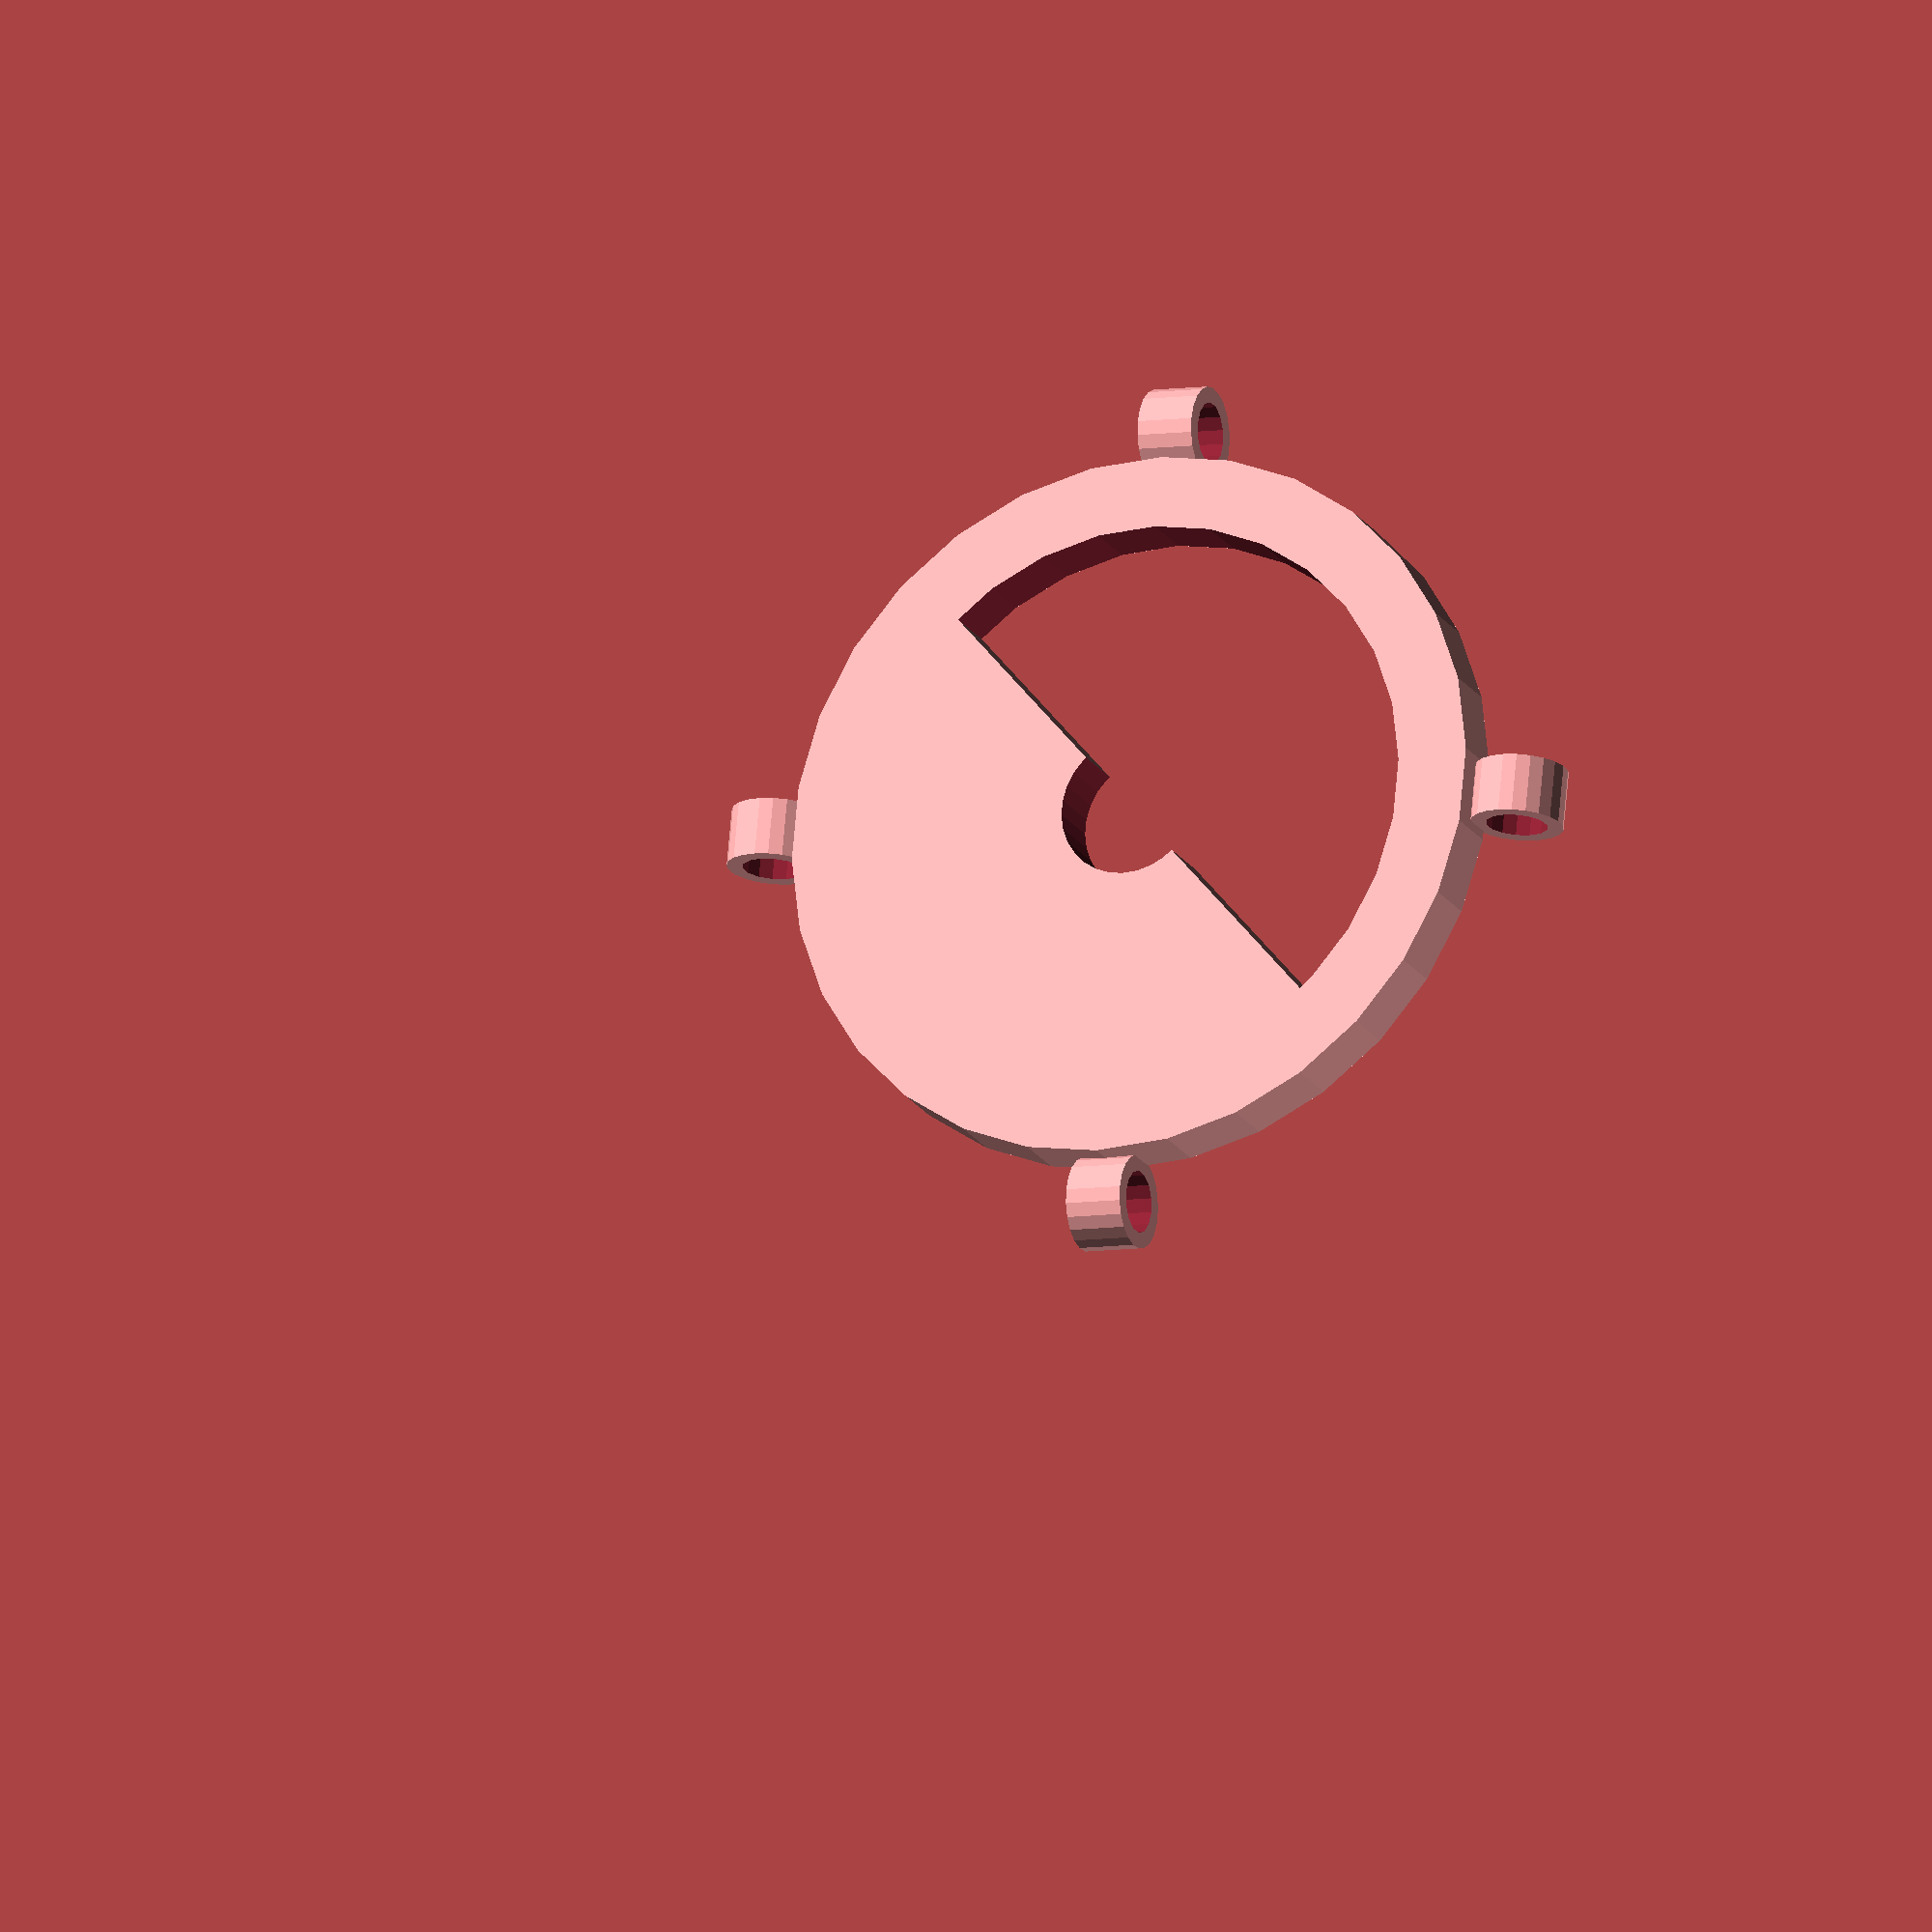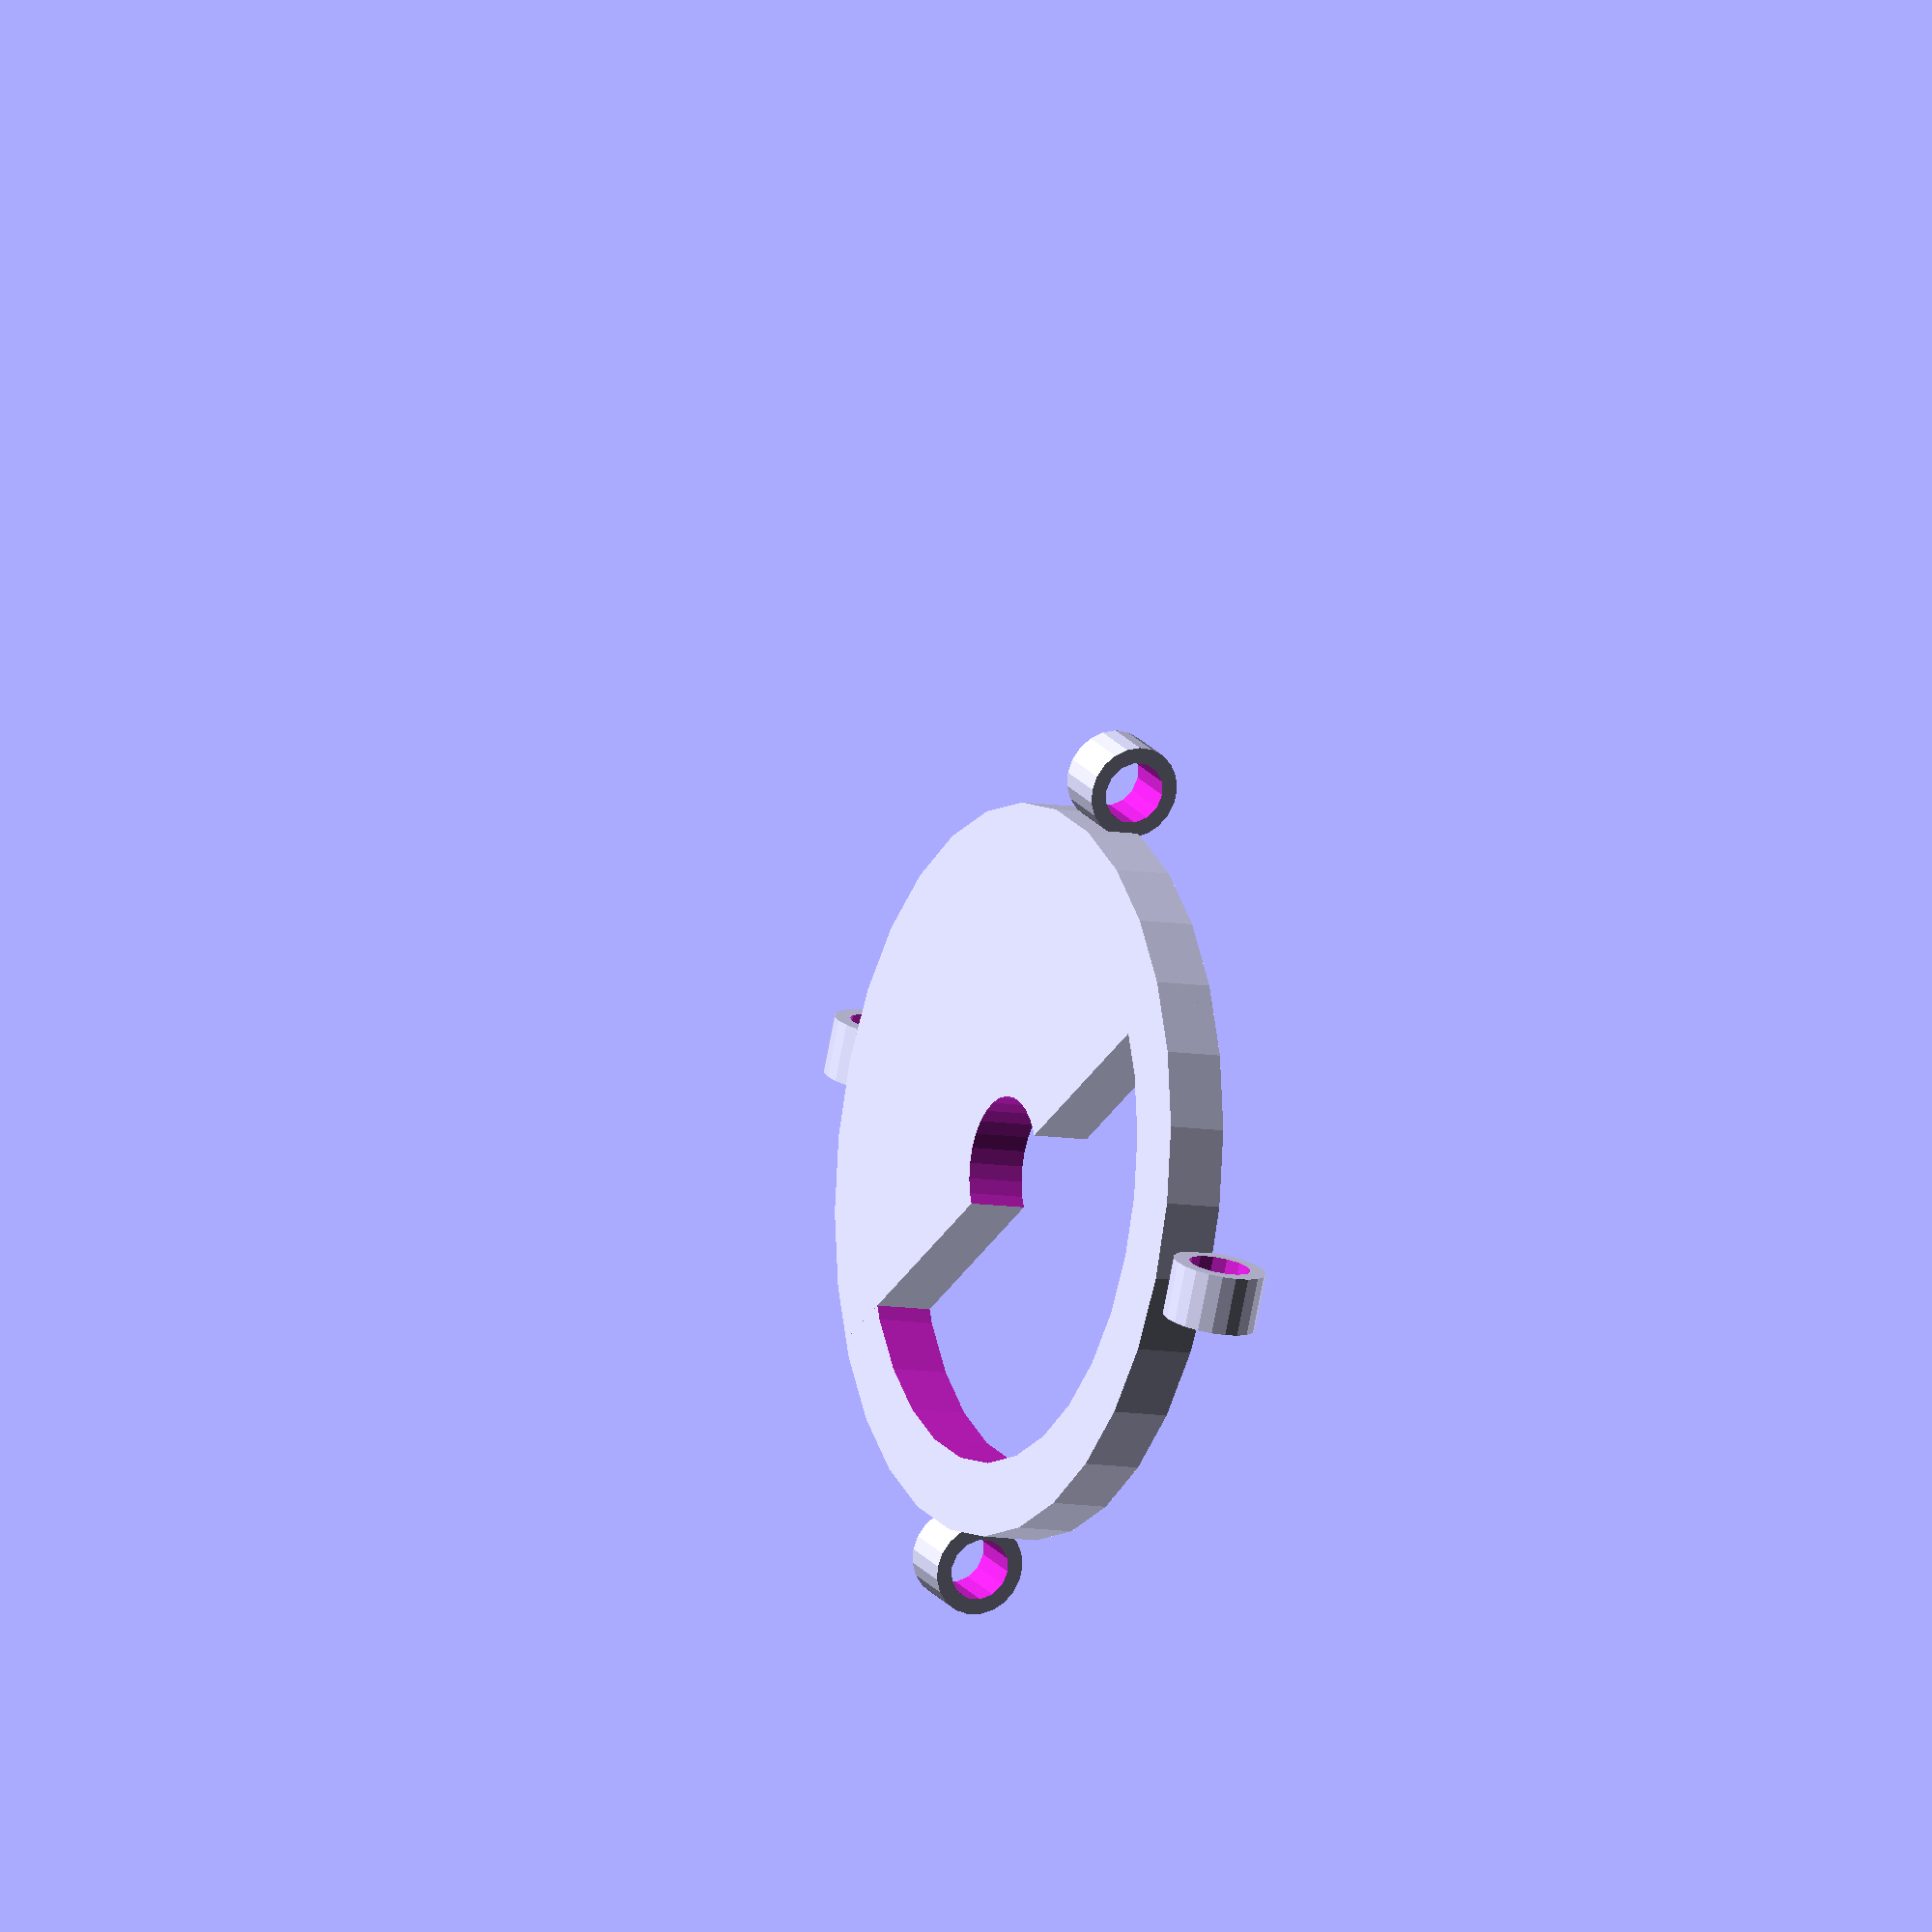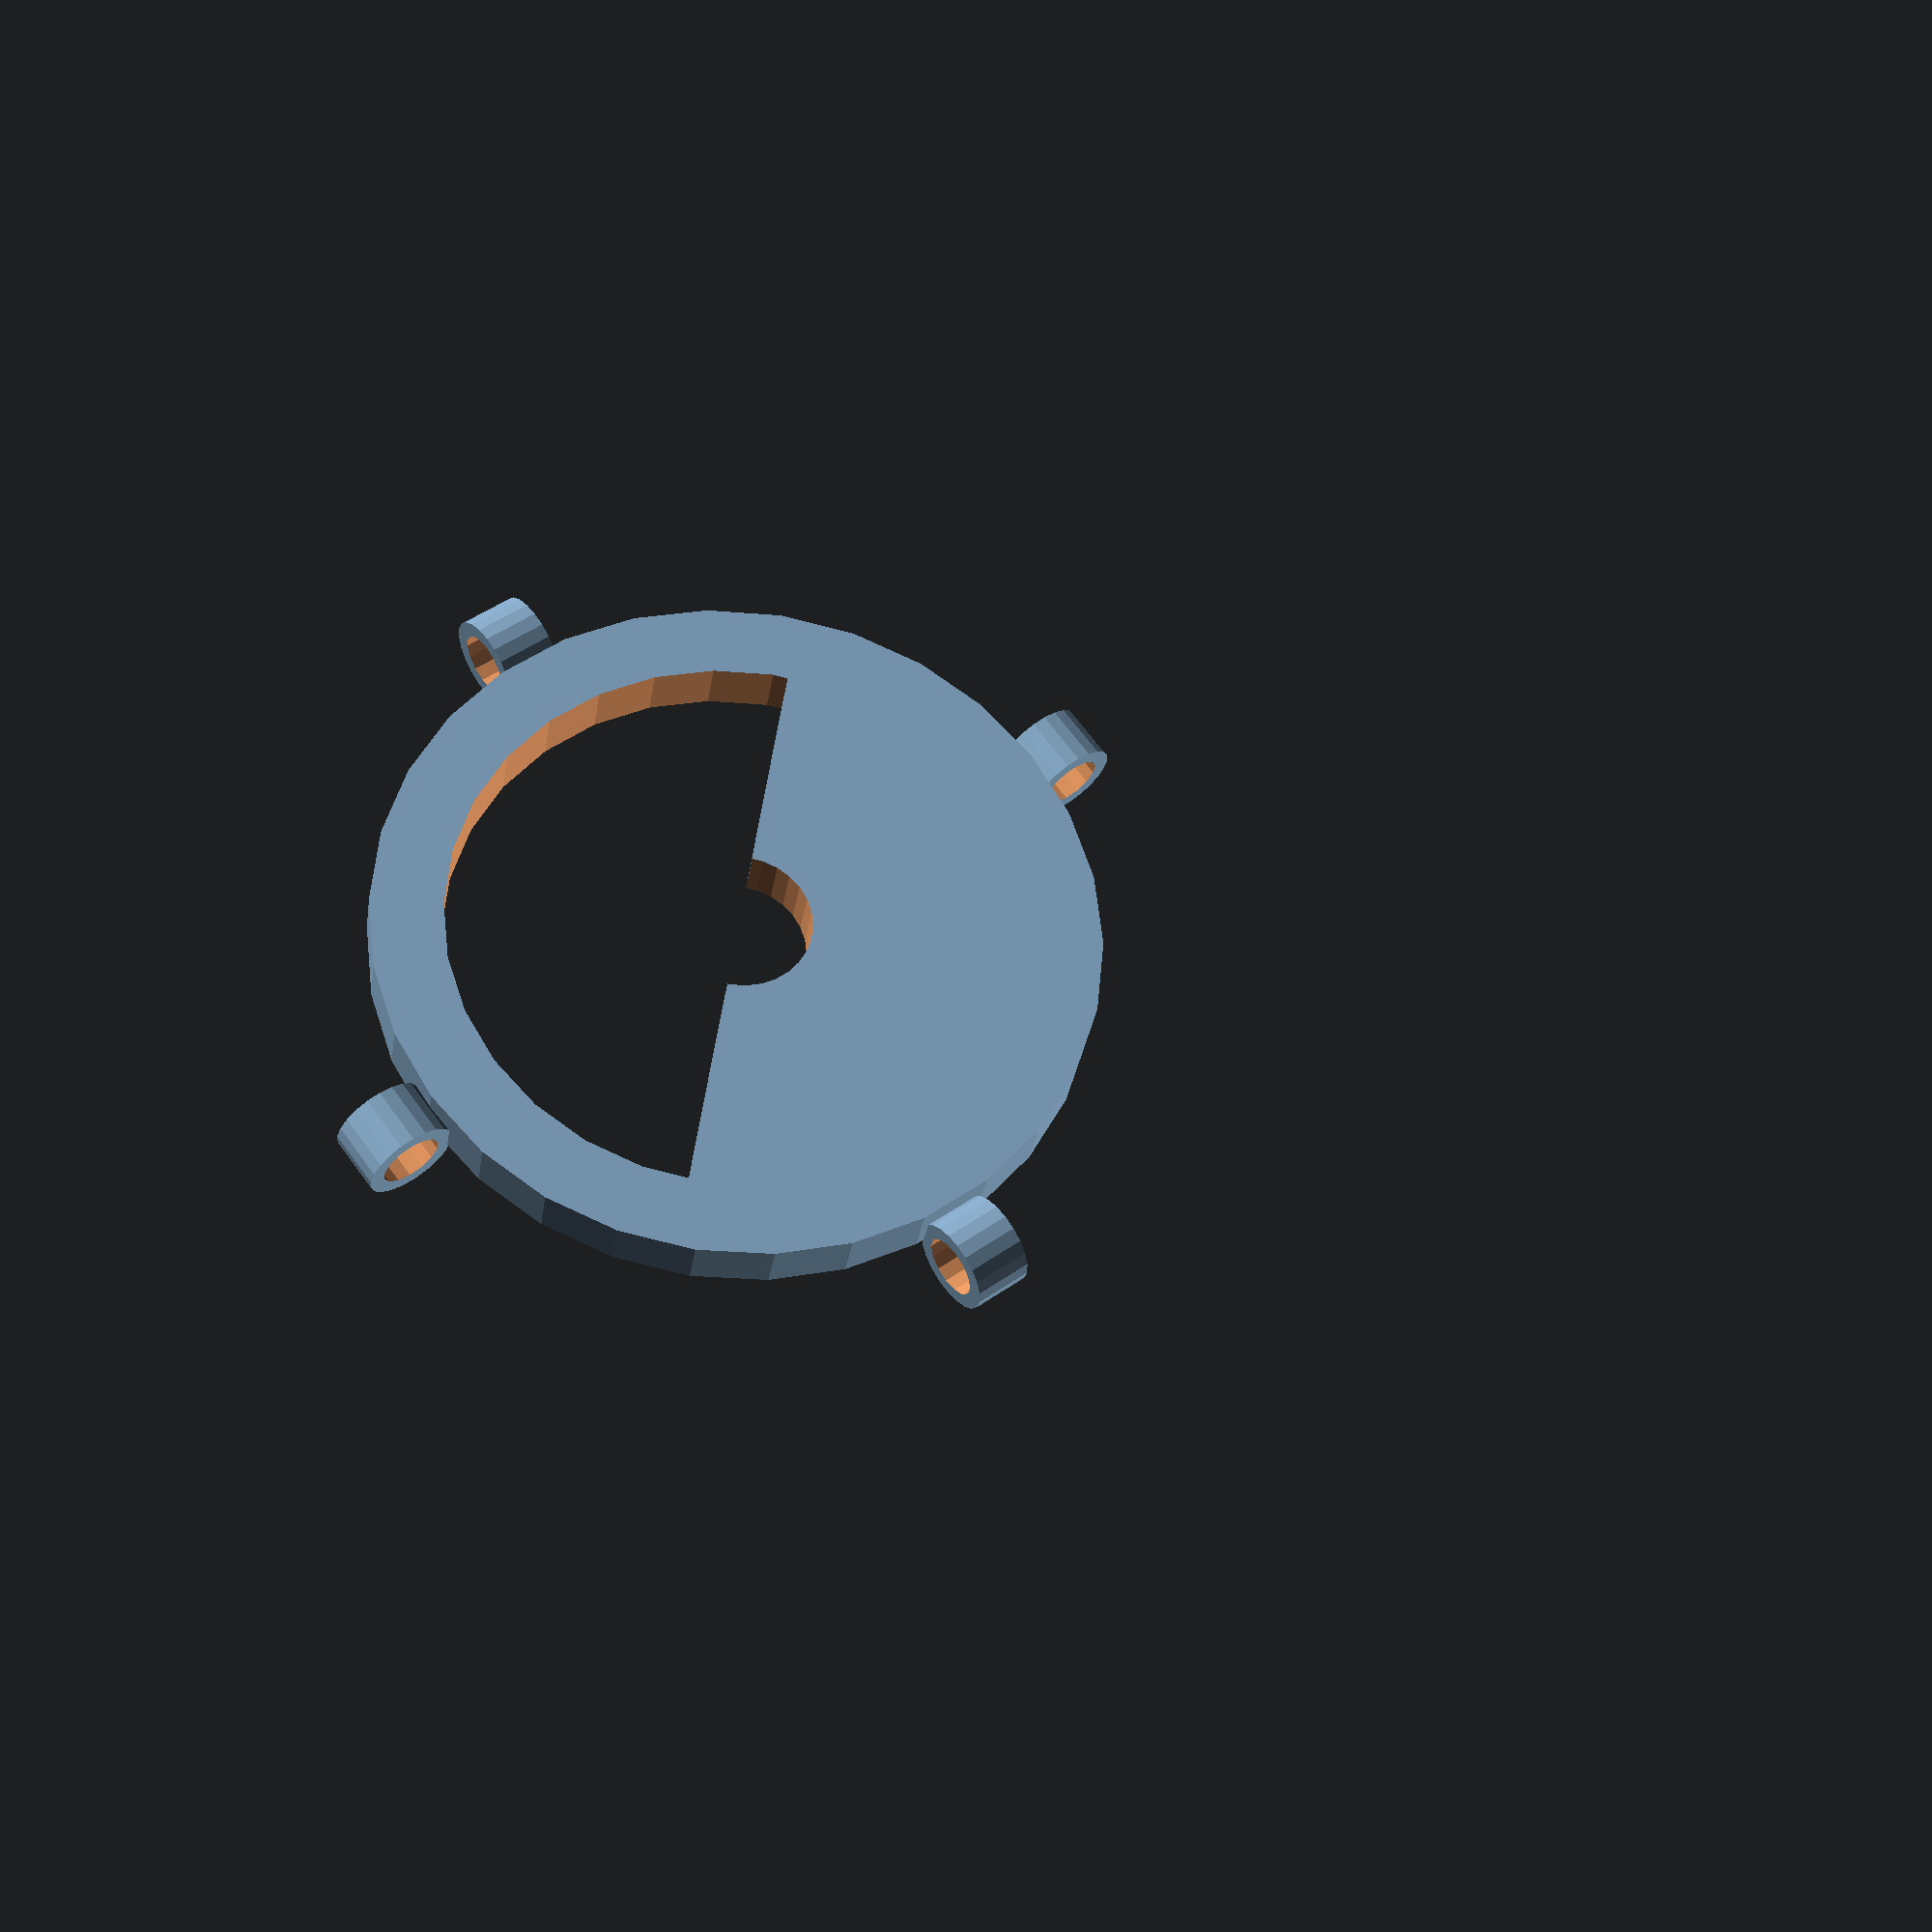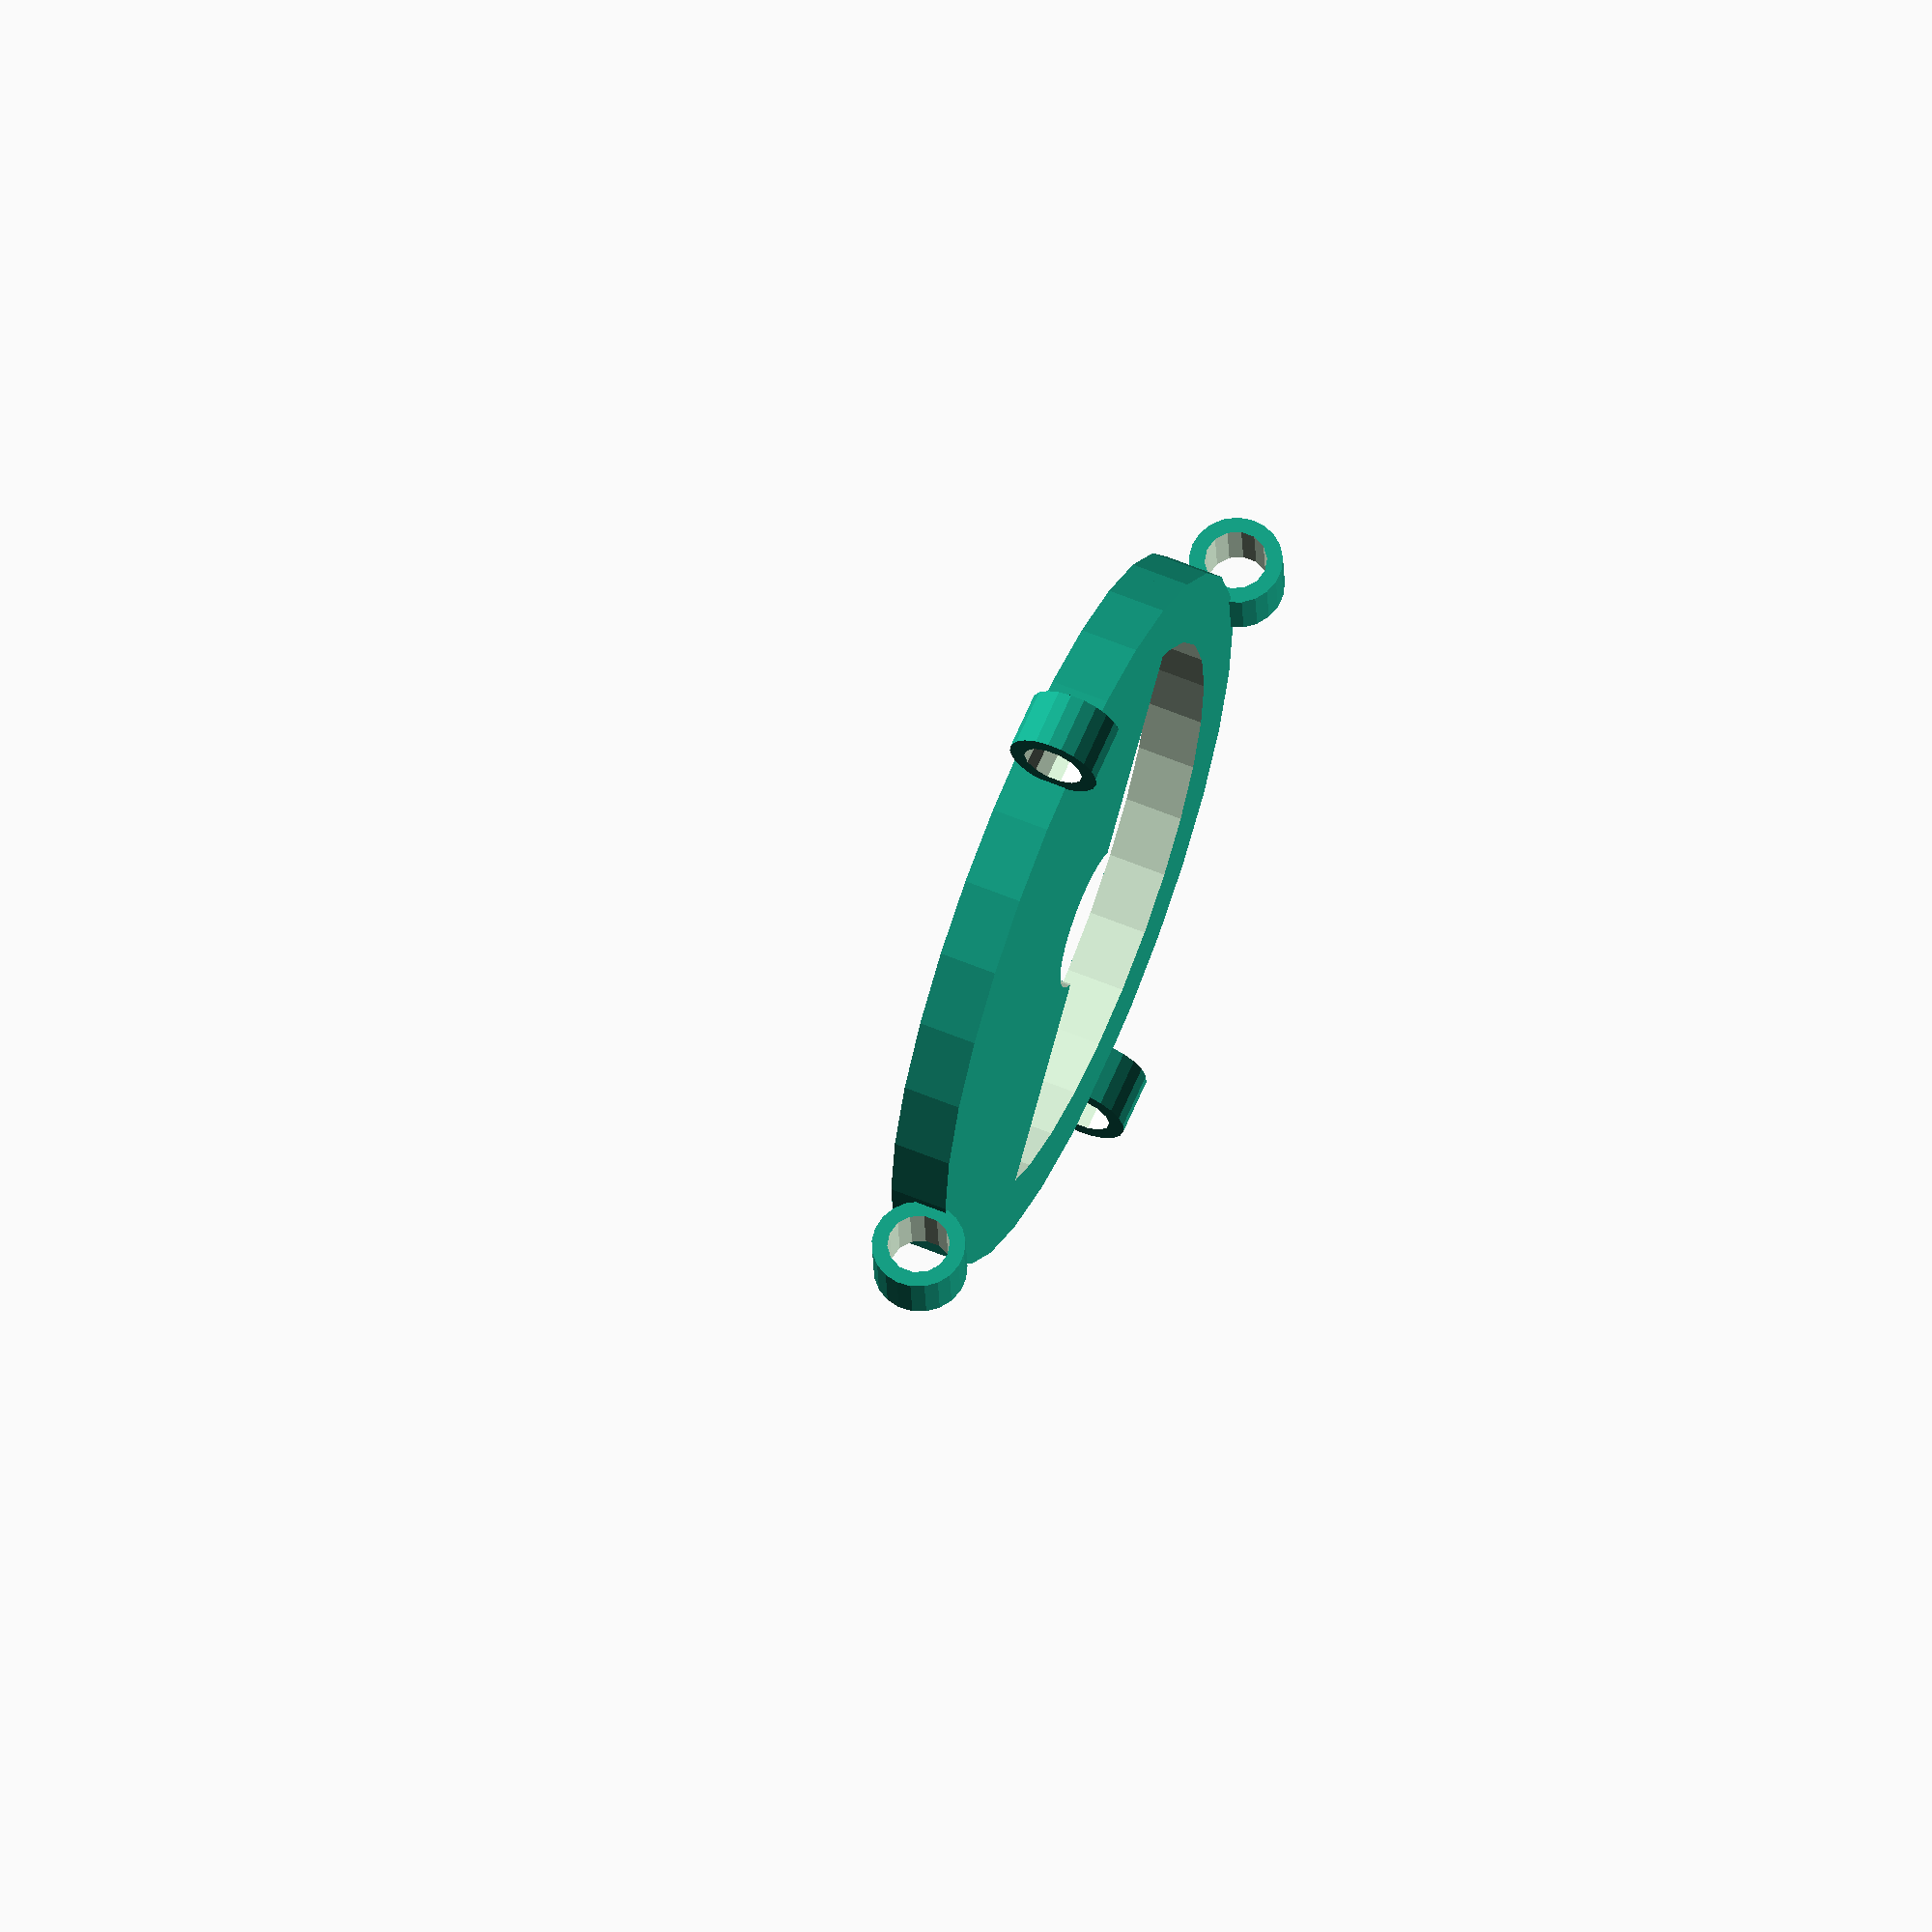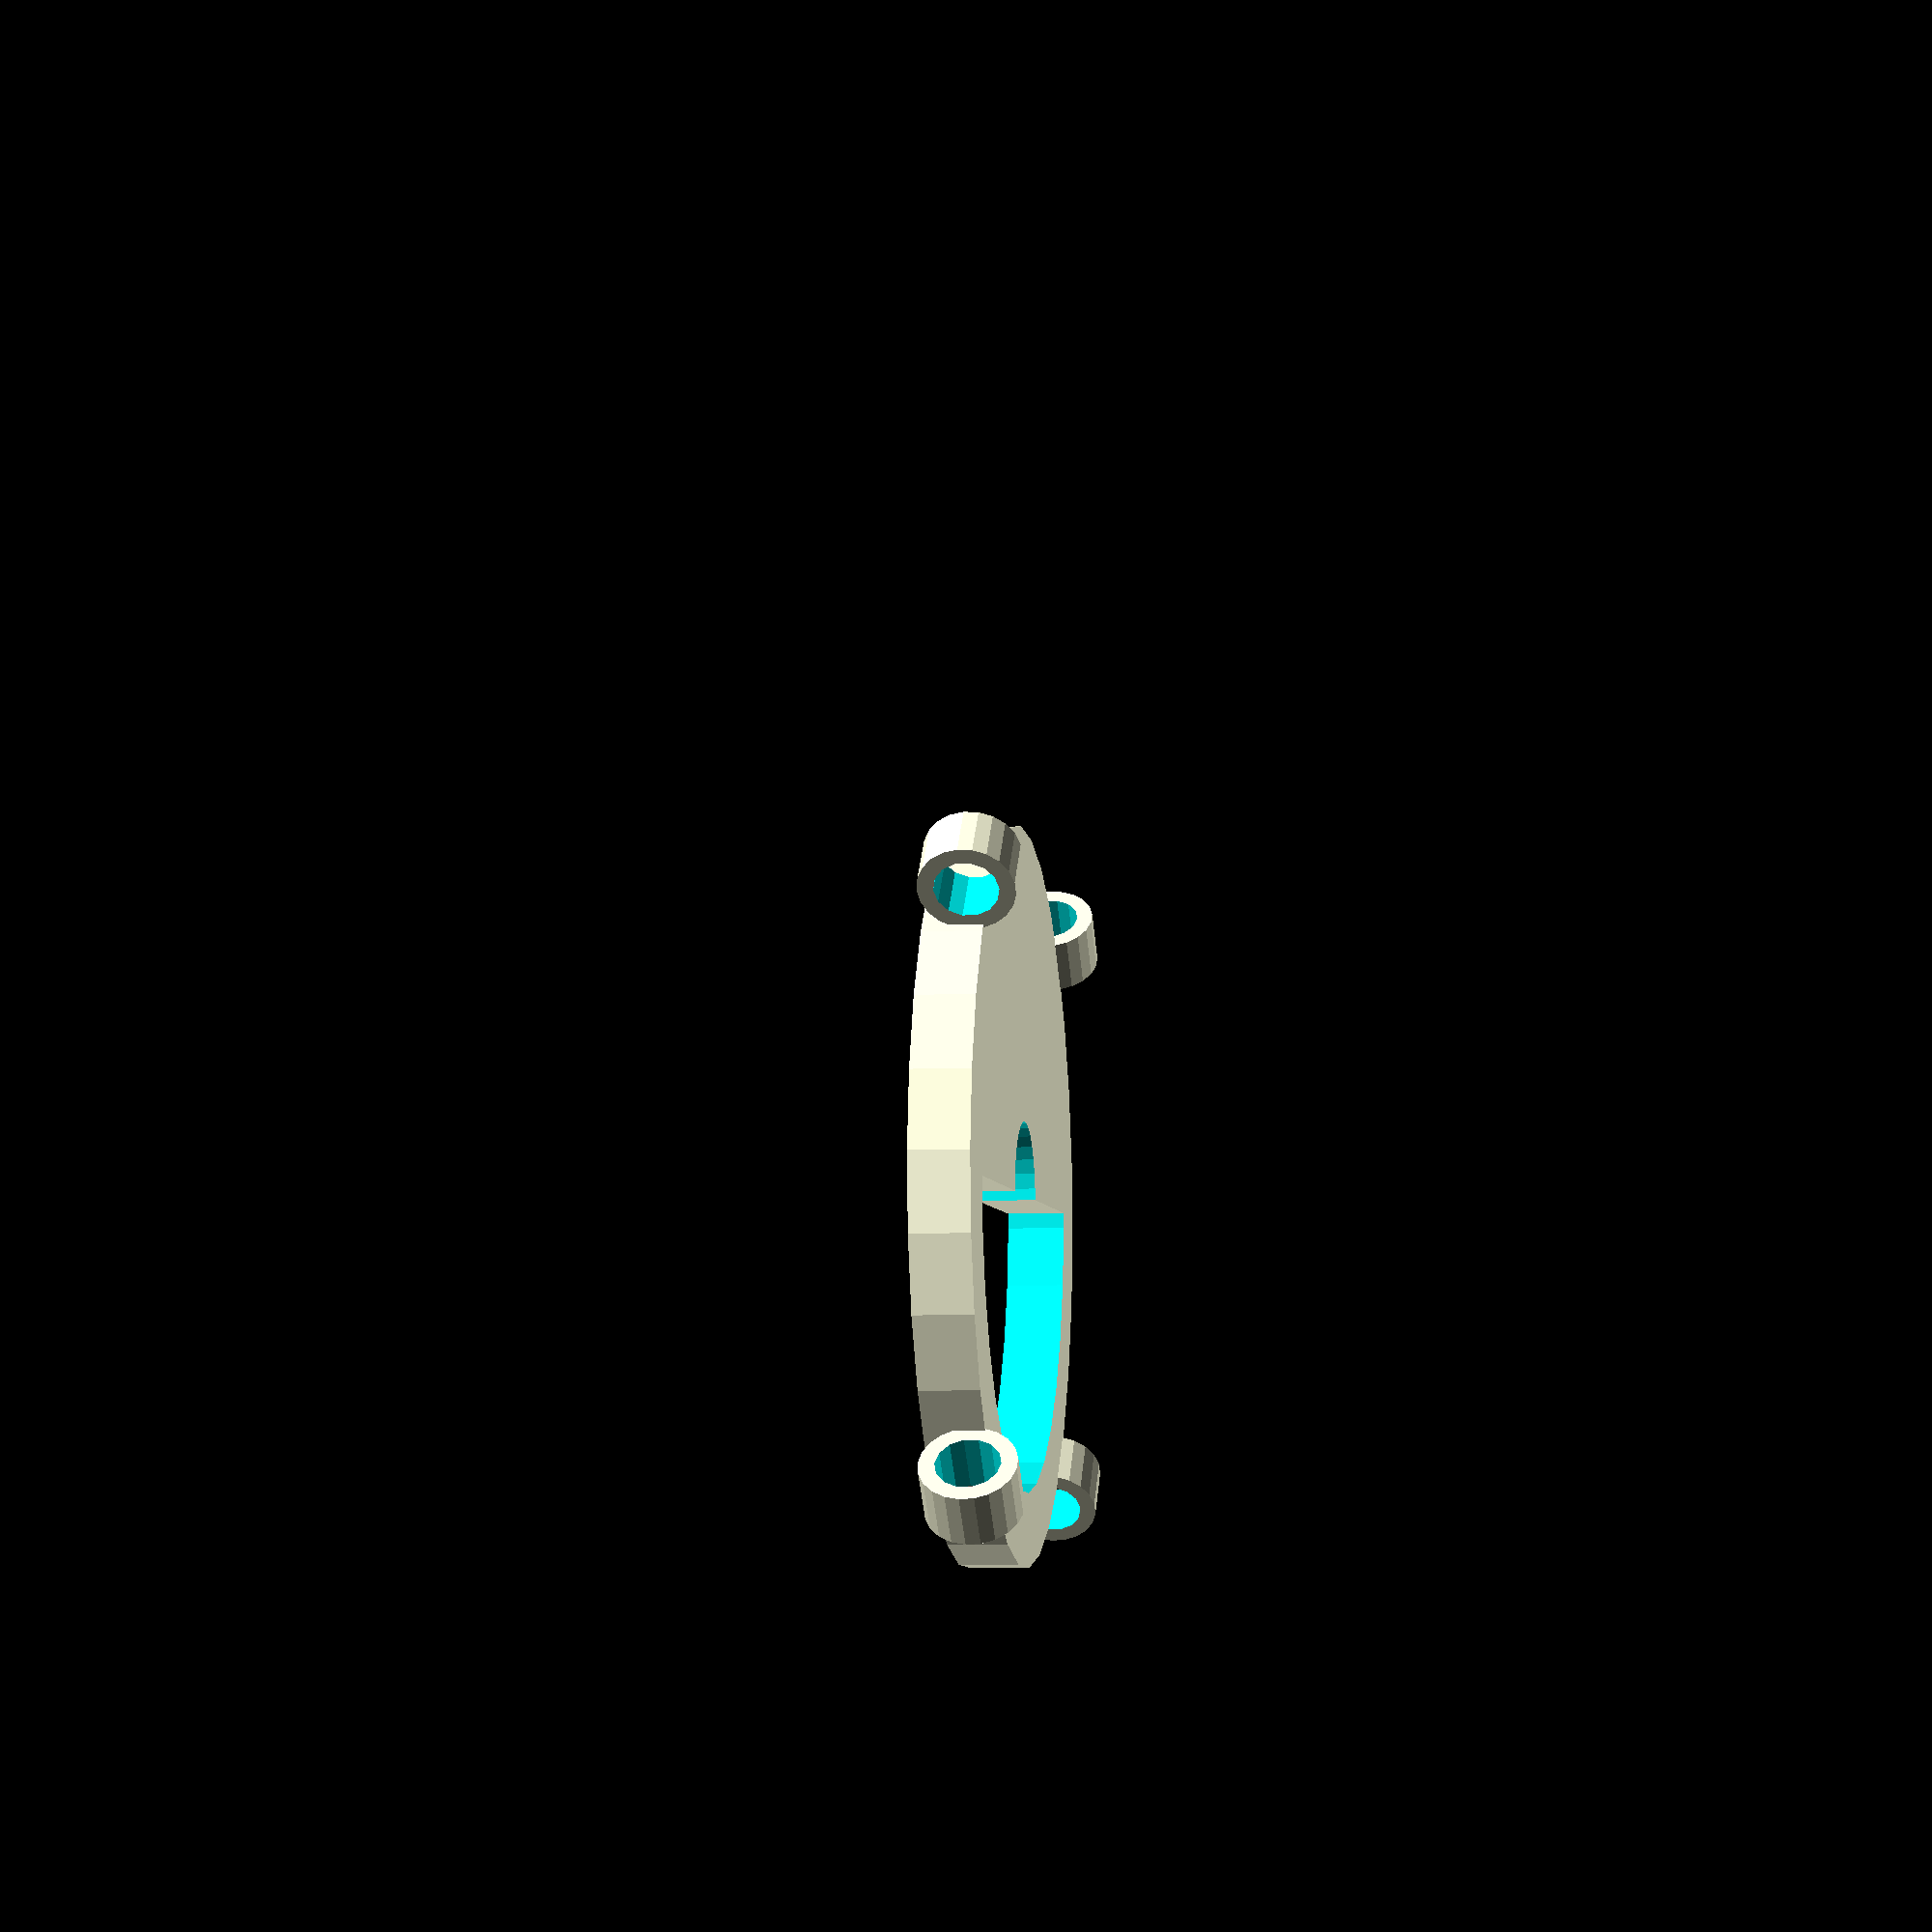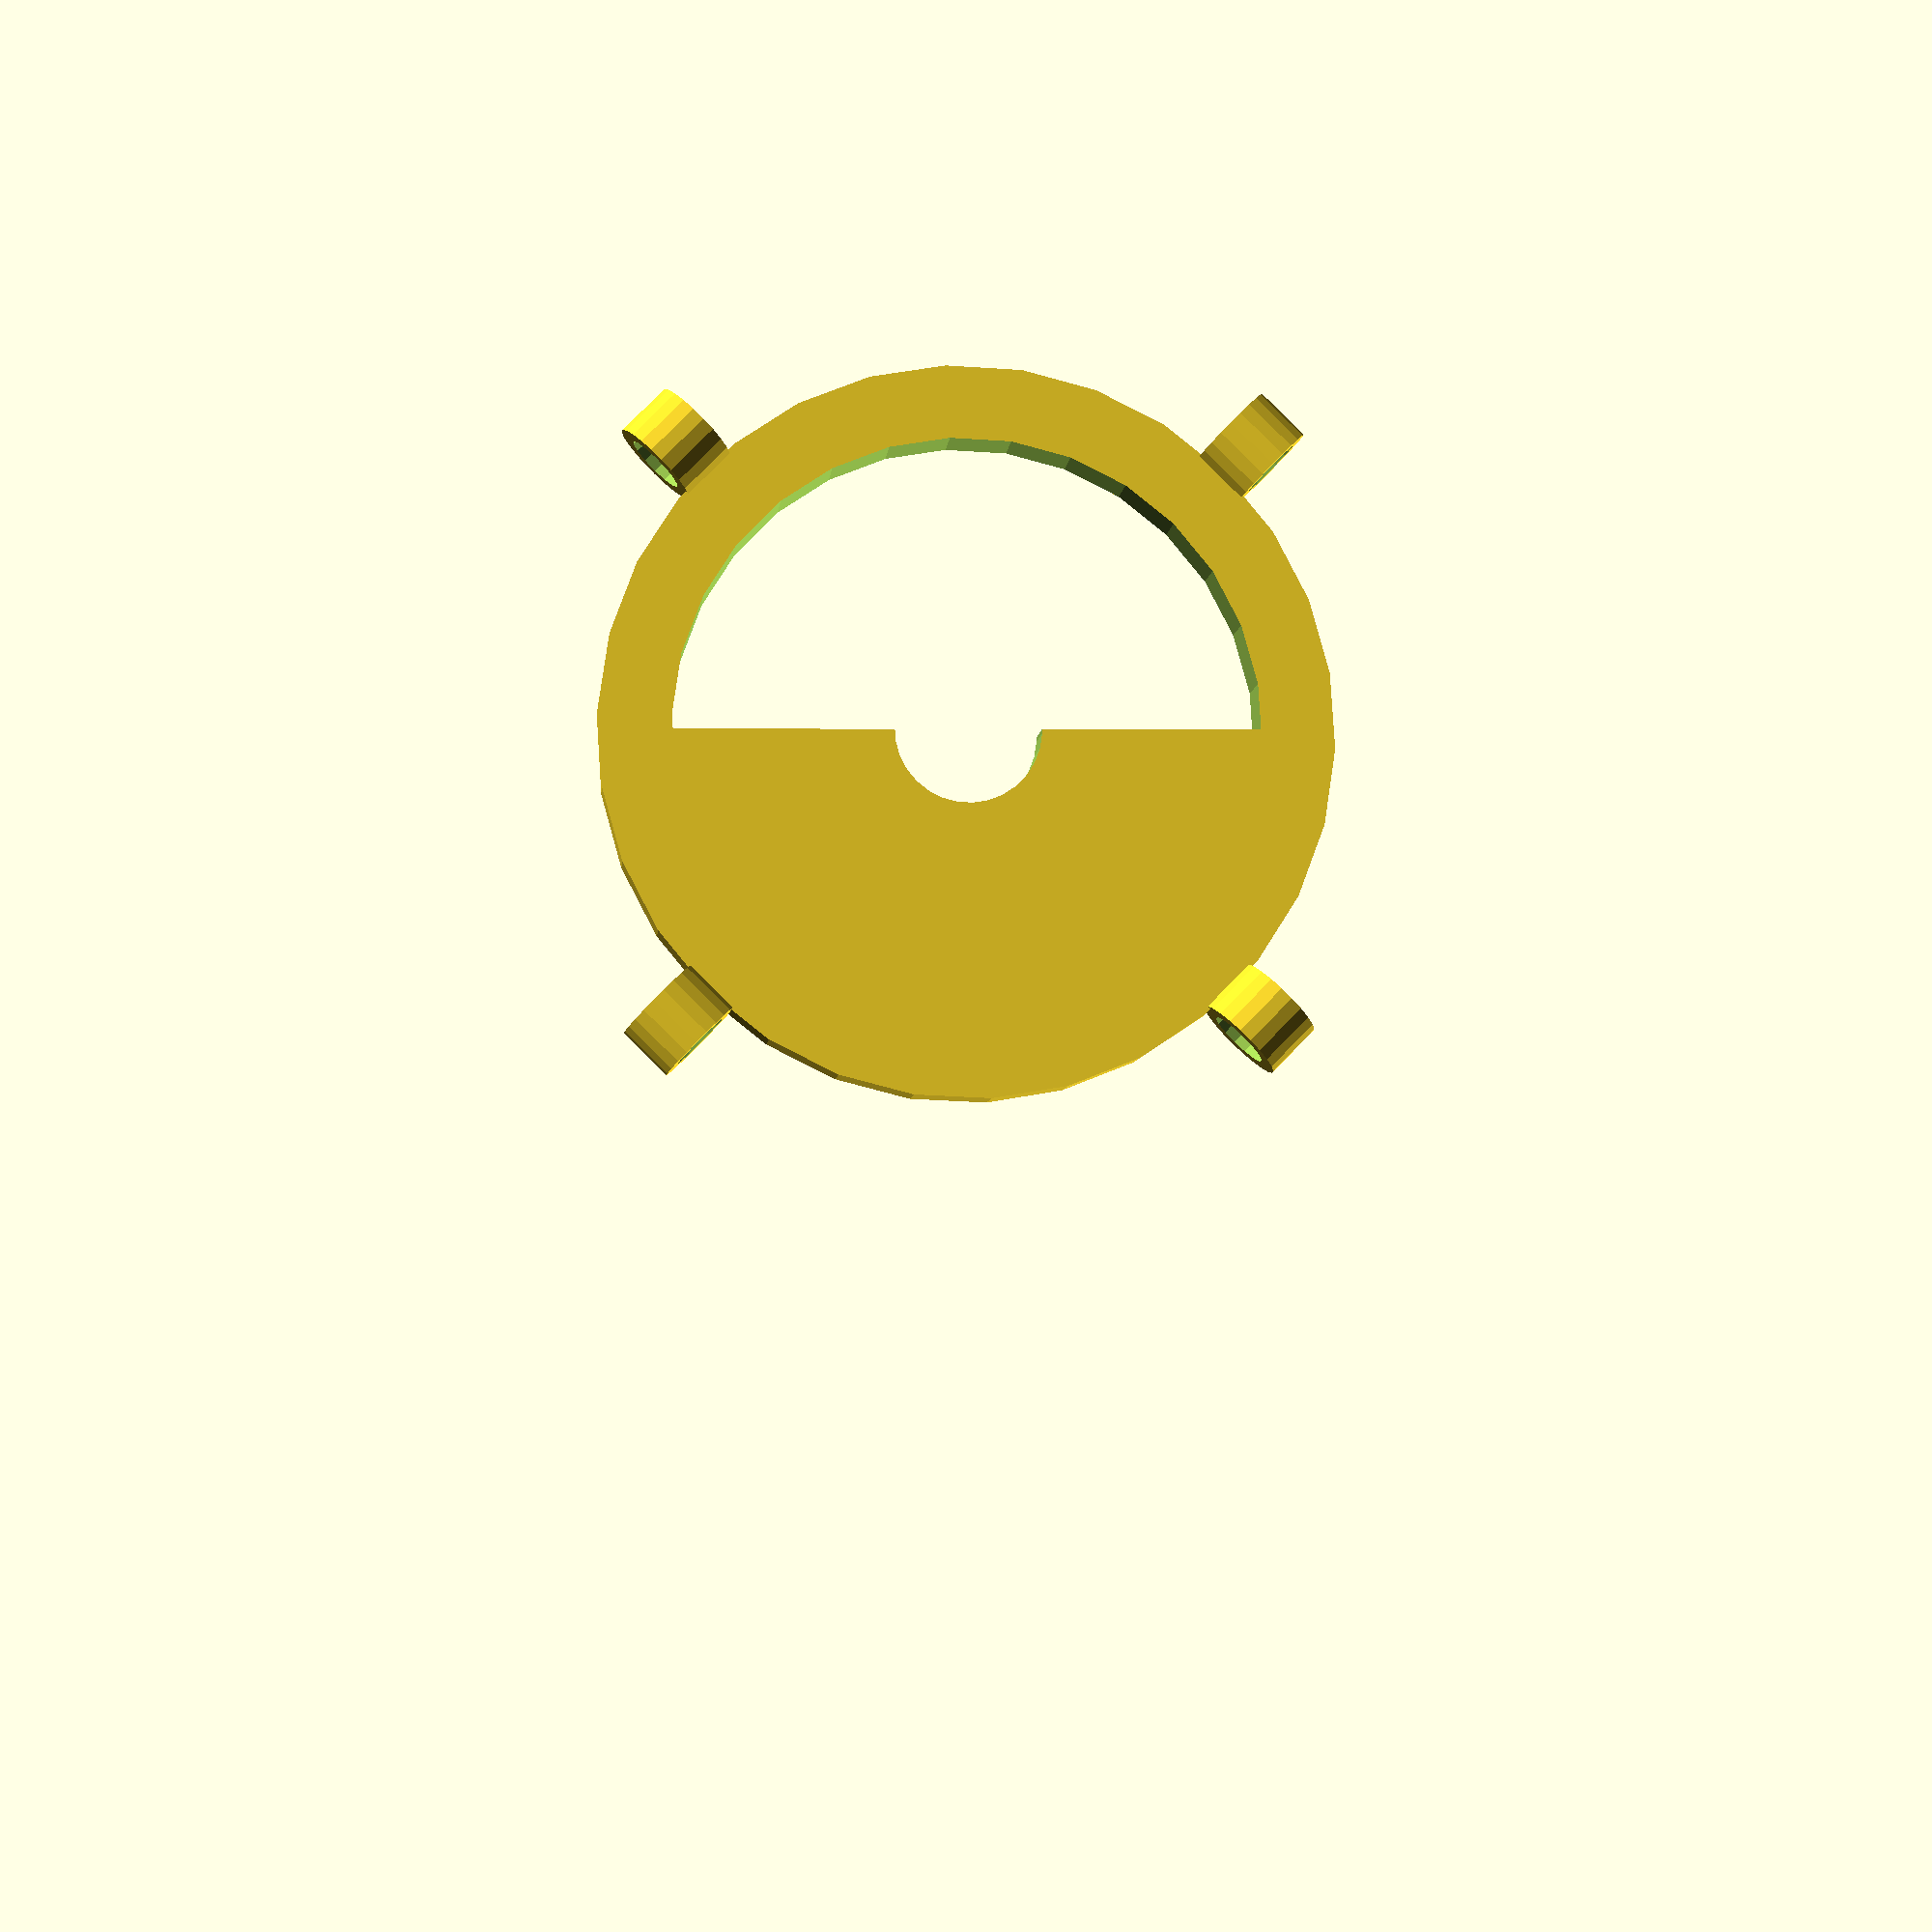
<openscad>
mm=1;//initial scale

pt=8*mm;//part thickness
pr=50*mm;//part radius
rs = 0.8;//ring size (proportion of part thickness)
hs=0.8;//hole size (proportion of part radius)
cs=0.2;//center hole size (proportion of part radius)

hr=pr*hs;
cr=pr*cs;

module ring(){
    rotate([0,0,90]) difference(){
        rotate([0,90,0]) cylinder(r=rs*pt,h=pt,center=true);
        rotate([0,90,0]) cylinder(r=rs*pt/1.5,h=pt*3,center=true);
    }
}

module fixations(){
    for (i = [0:3]){
            rotate((i+1)*90, [0,0,1]) translate([pr-1*mm+rs*pt, 0, 0]) ring();
        }
}

module holes(){
    union(){
        difference(){
            cylinder(r=hr,h=pt*3,center=true);
            rotate([0,0,-45]) translate([0,-pr,0]) cube([pr*2,pr*2,pr*2],center=true);
        }
        cylinder(r=cr,h=pt*3,center=true);
    }
}

module clamp(){
    //TODO
}

module gear(){
    //TODO
}

module base(){
    union(){
        difference(){
            cylinder(r=pr,h=pt);
        }
        translate([0,0,pt*rs]) fixations();
    }
}

difference(){
    base();
    holes();
}

</openscad>
<views>
elev=21.1 azim=264.5 roll=203.6 proj=o view=solid
elev=8.1 azim=155.5 roll=242.8 proj=o view=solid
elev=209.1 azim=216.6 roll=8.2 proj=p view=wireframe
elev=119.7 azim=265.1 roll=247.0 proj=o view=solid
elev=187.4 azim=314.0 roll=261.4 proj=p view=wireframe
elev=185.8 azim=134.4 roll=184.8 proj=p view=wireframe
</views>
